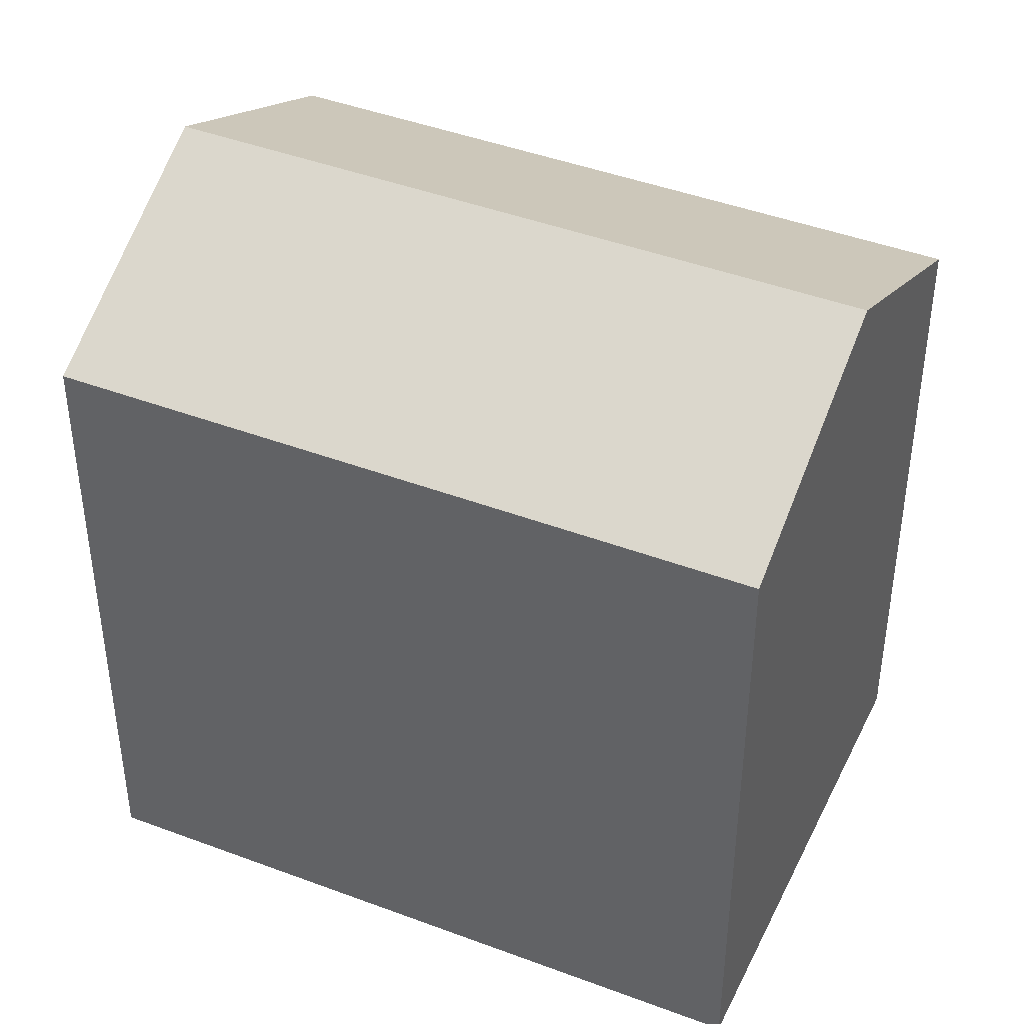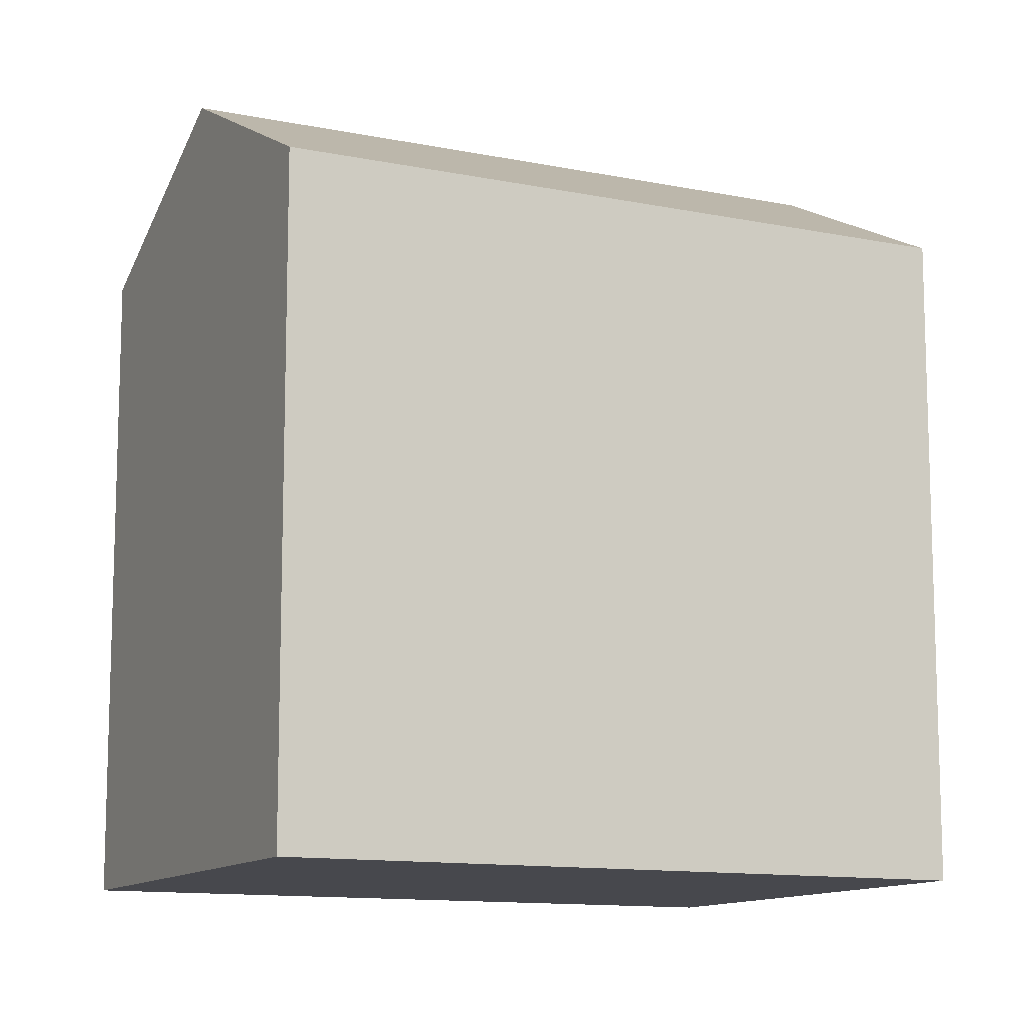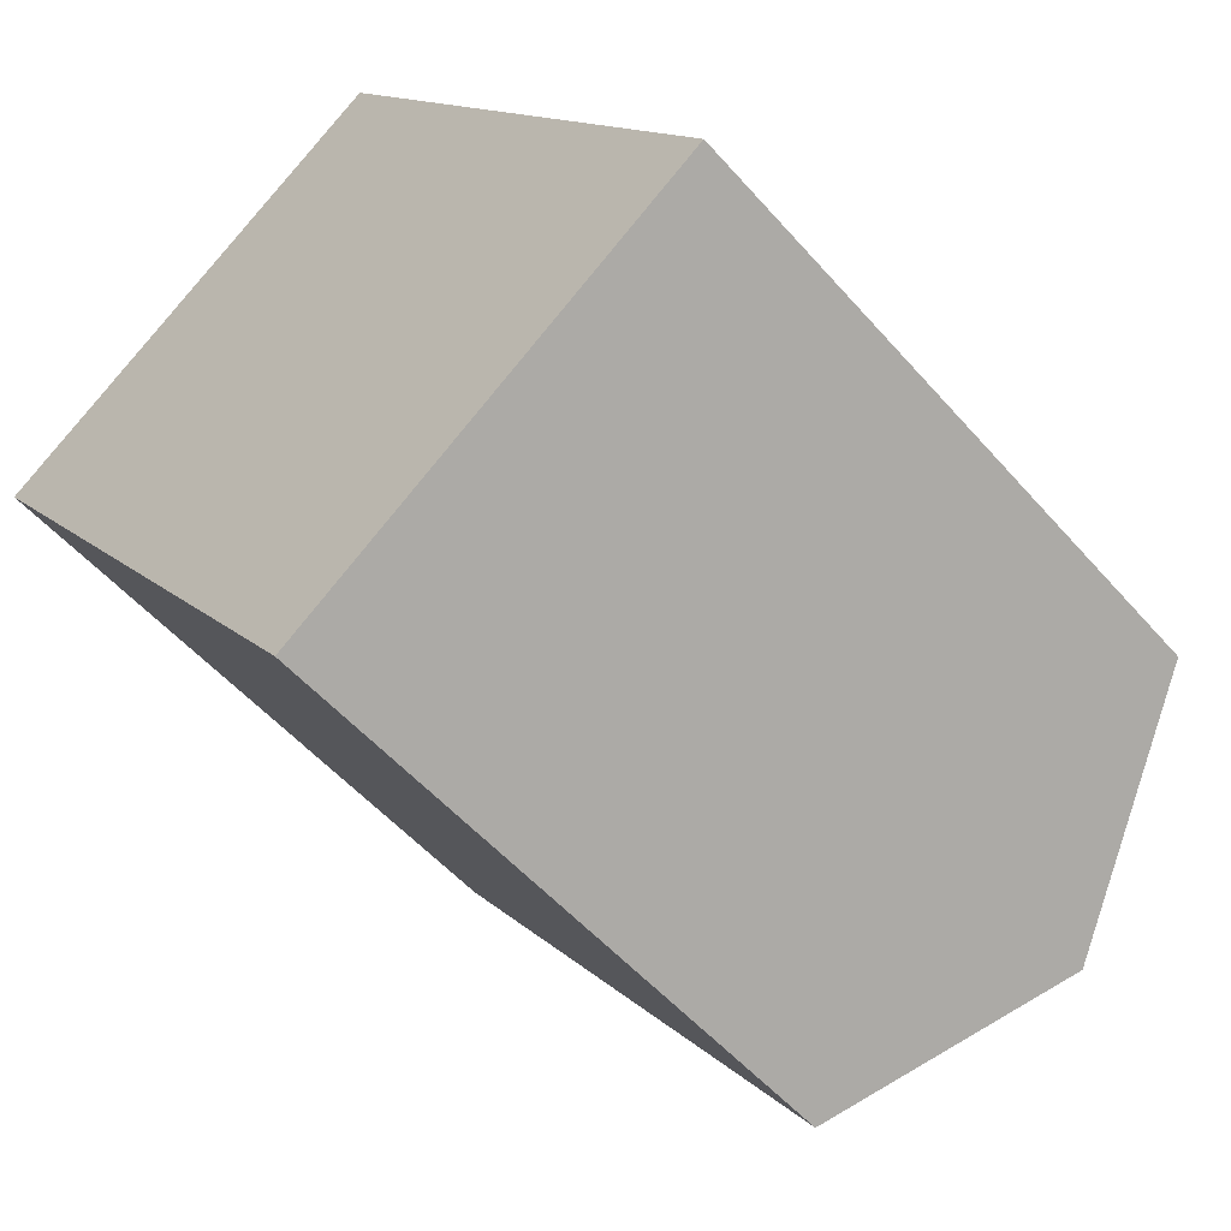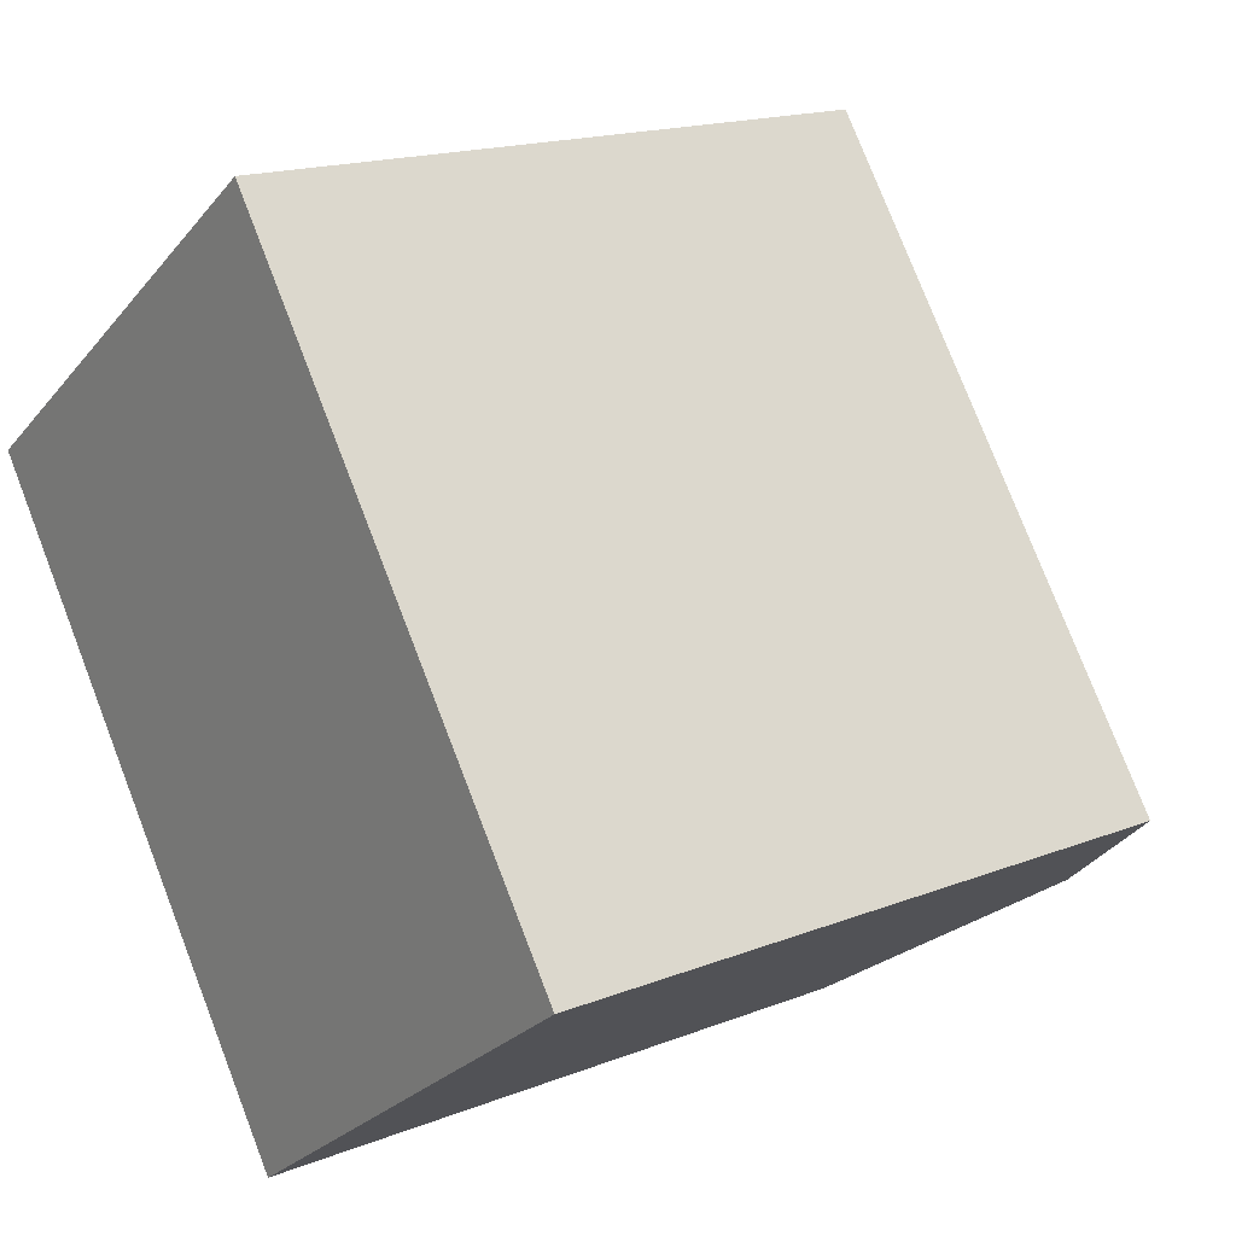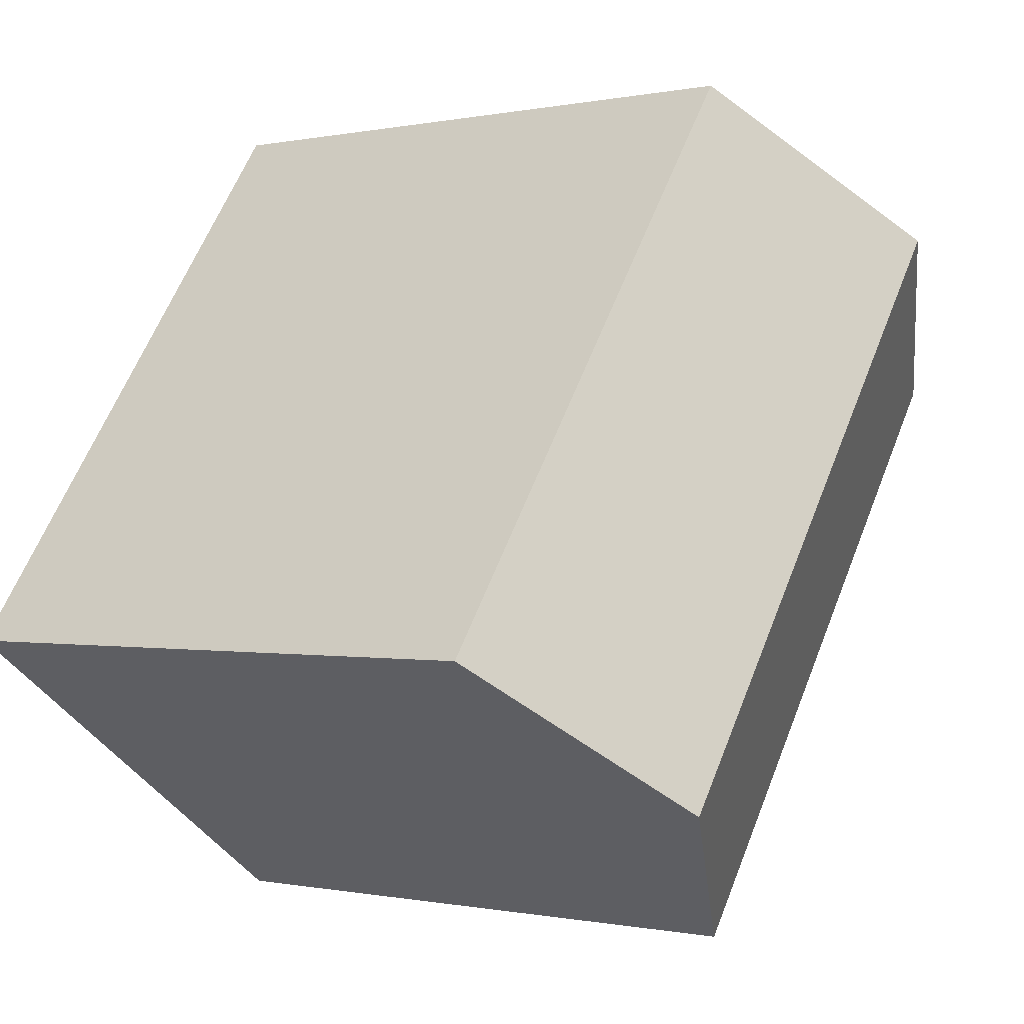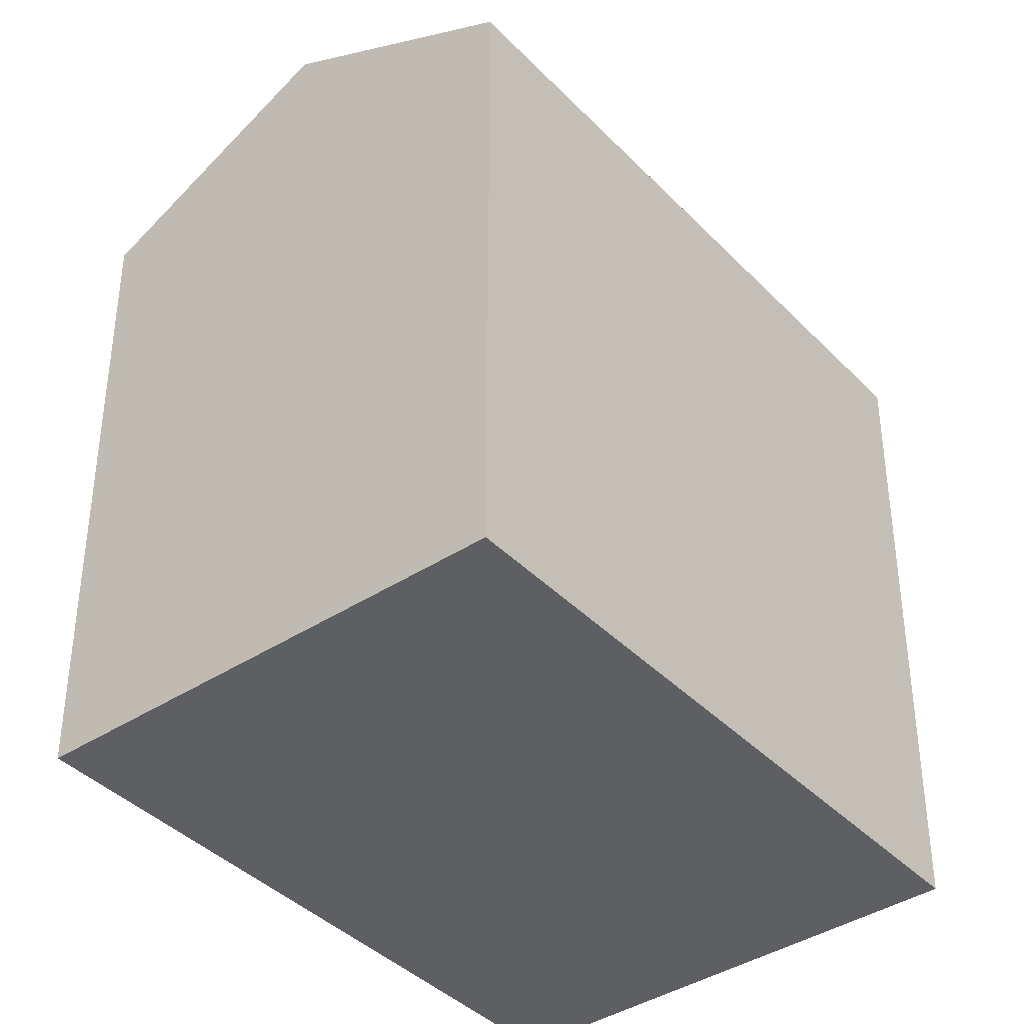
<metadata>
{"format":"obj","ext":"obj","renderer":"f3d","projection":"perspective","resolution":1024,"background":"white","views":[{"elev":43.6,"azim":78.5,"up":"+Y"},{"elev":-11.8,"azim":28.4,"up":"+Y"},{"elev":-52.6,"azim":39.8,"up":"+Z"},{"elev":16.8,"azim":51.4,"up":"+Z"},{"elev":-0.3,"azim":128.8,"up":"+Z"},{"elev":-39.6,"azim":-176.8,"up":"+Y"}]}
</metadata>
<code>
v  14.97 18.89 -10.32
v  0.000339 15.88 -0.0005036
v  5.034 18.89 3.653
v  9.934 15.88 -13.97
v  20 15.88 -6.665
v  10.07 15.88 7.307
v  0 0 0
v  10.07 -4.475e-16 7.308
v  9.934 8.556e-16 -13.97
v  20 4.081e-16 -6.665
g defaultobject
f 1 2 3
f 2 1 4
f 5 3 6
f 3 5 1
f 6 7 8
f 7 6 2
f 2 6 3
f 2 9 7
f 9 2 4
f 4 10 9
f 10 4 5
f 5 4 1
f 10 6 8
f 6 10 5
f 7 10 8
f 10 7 9

</code>
